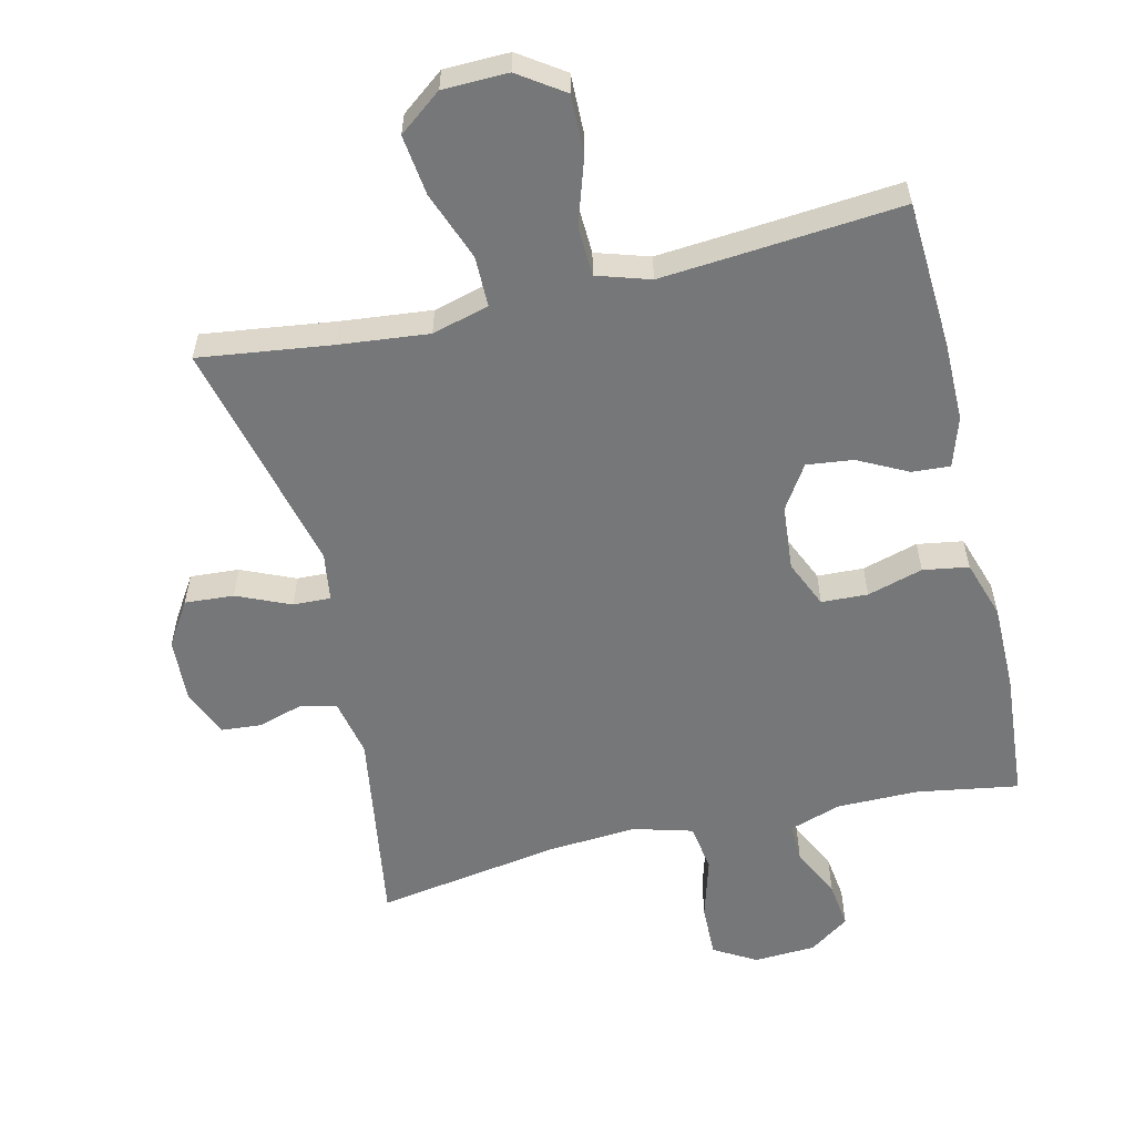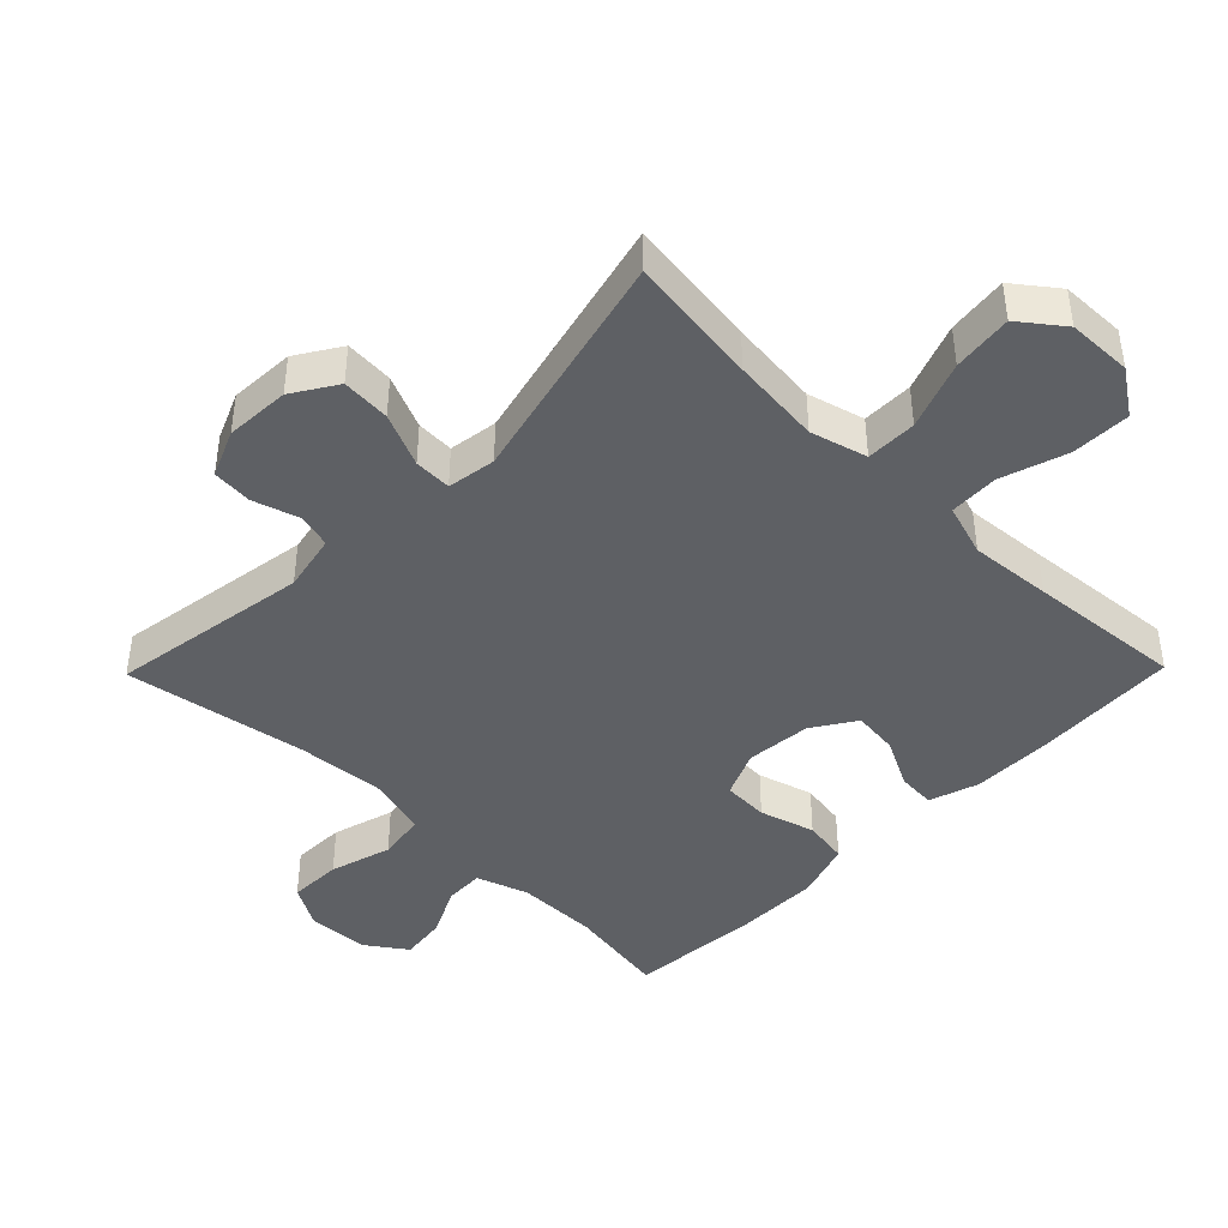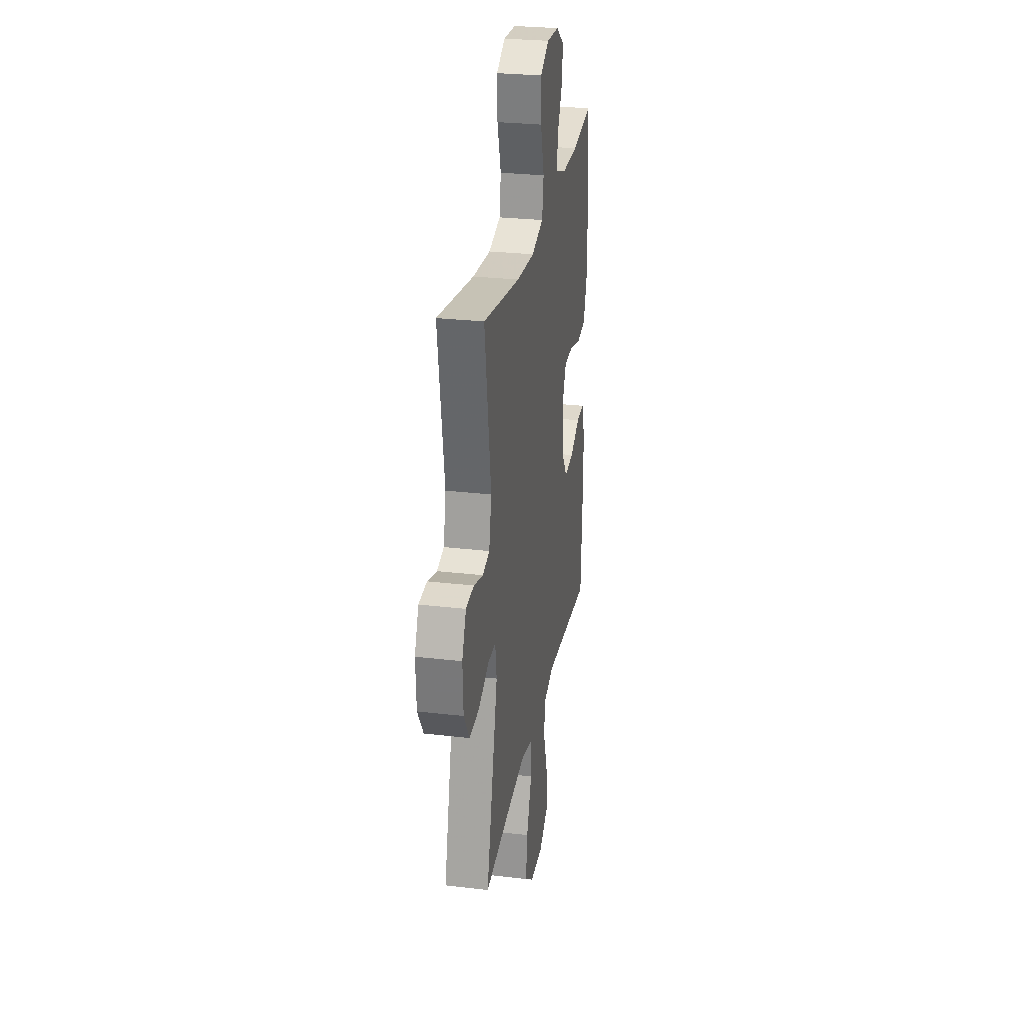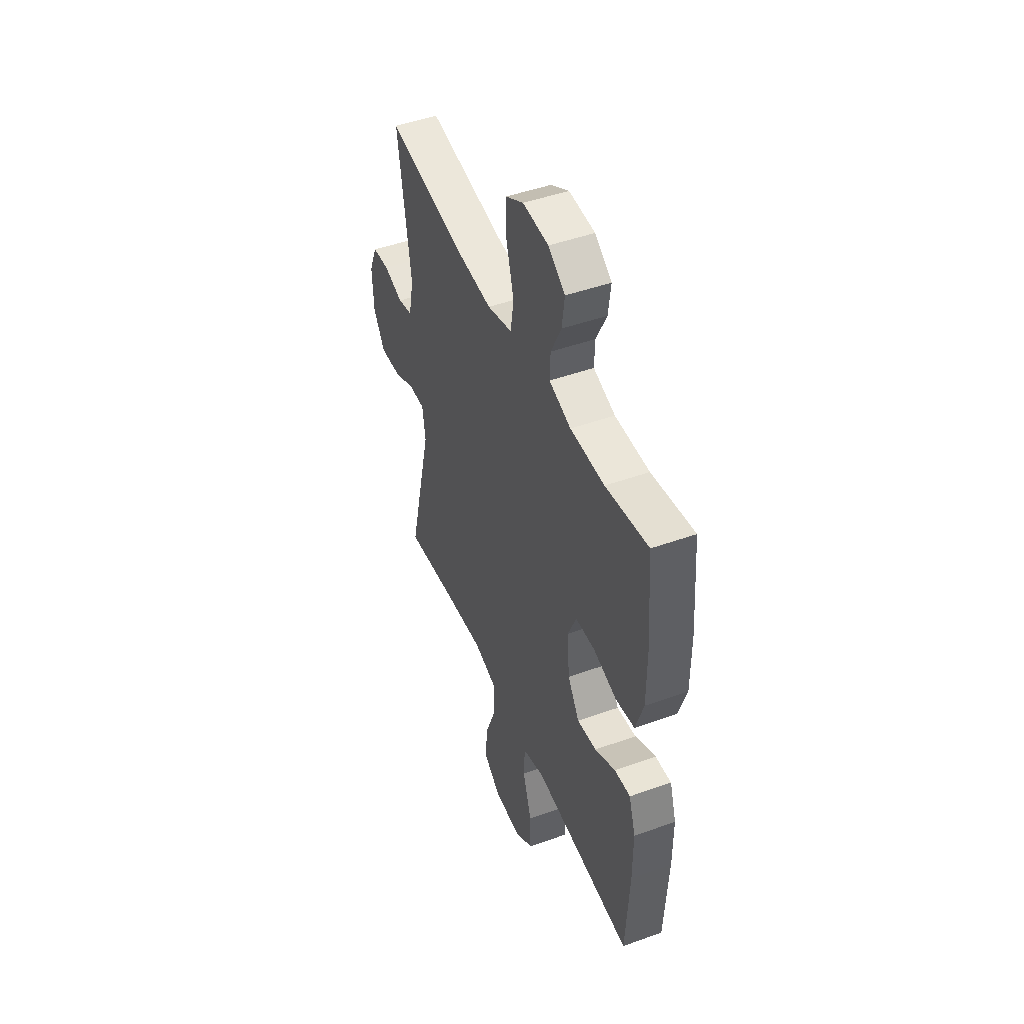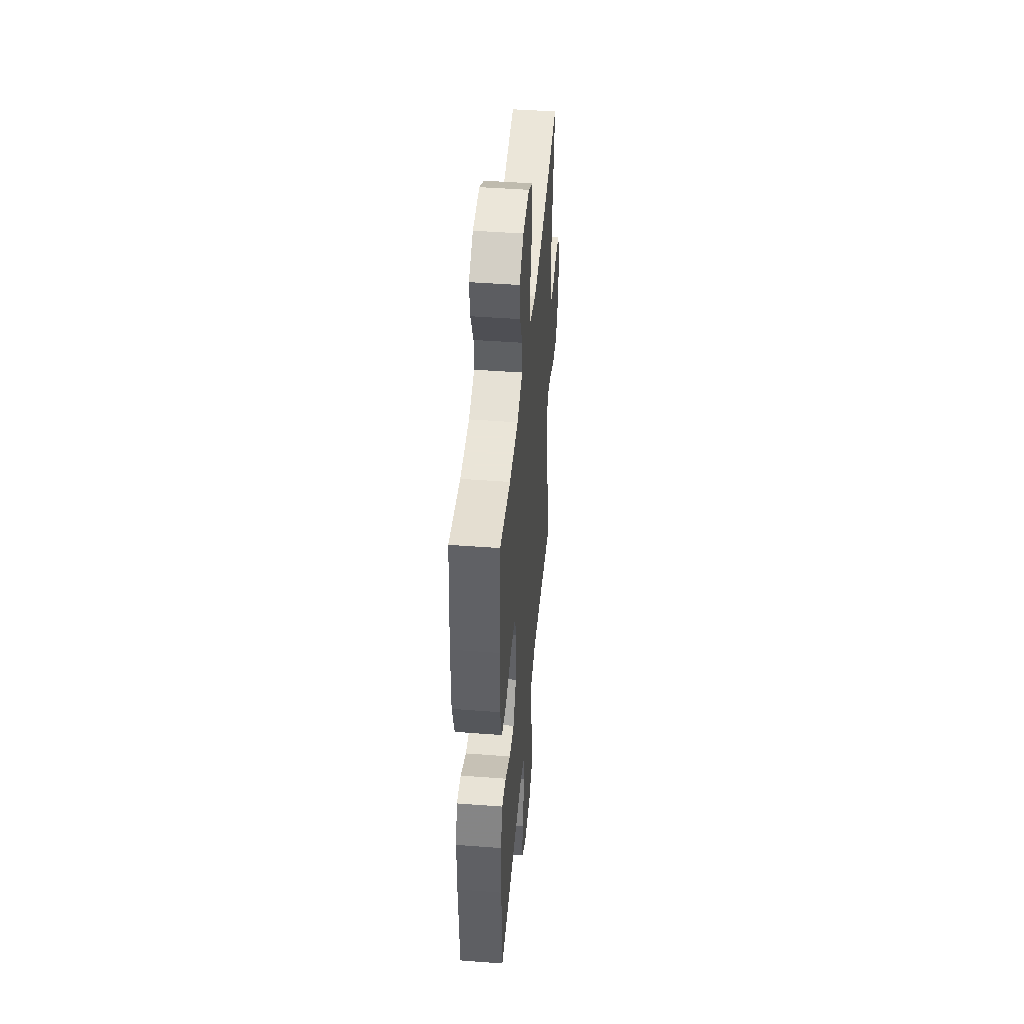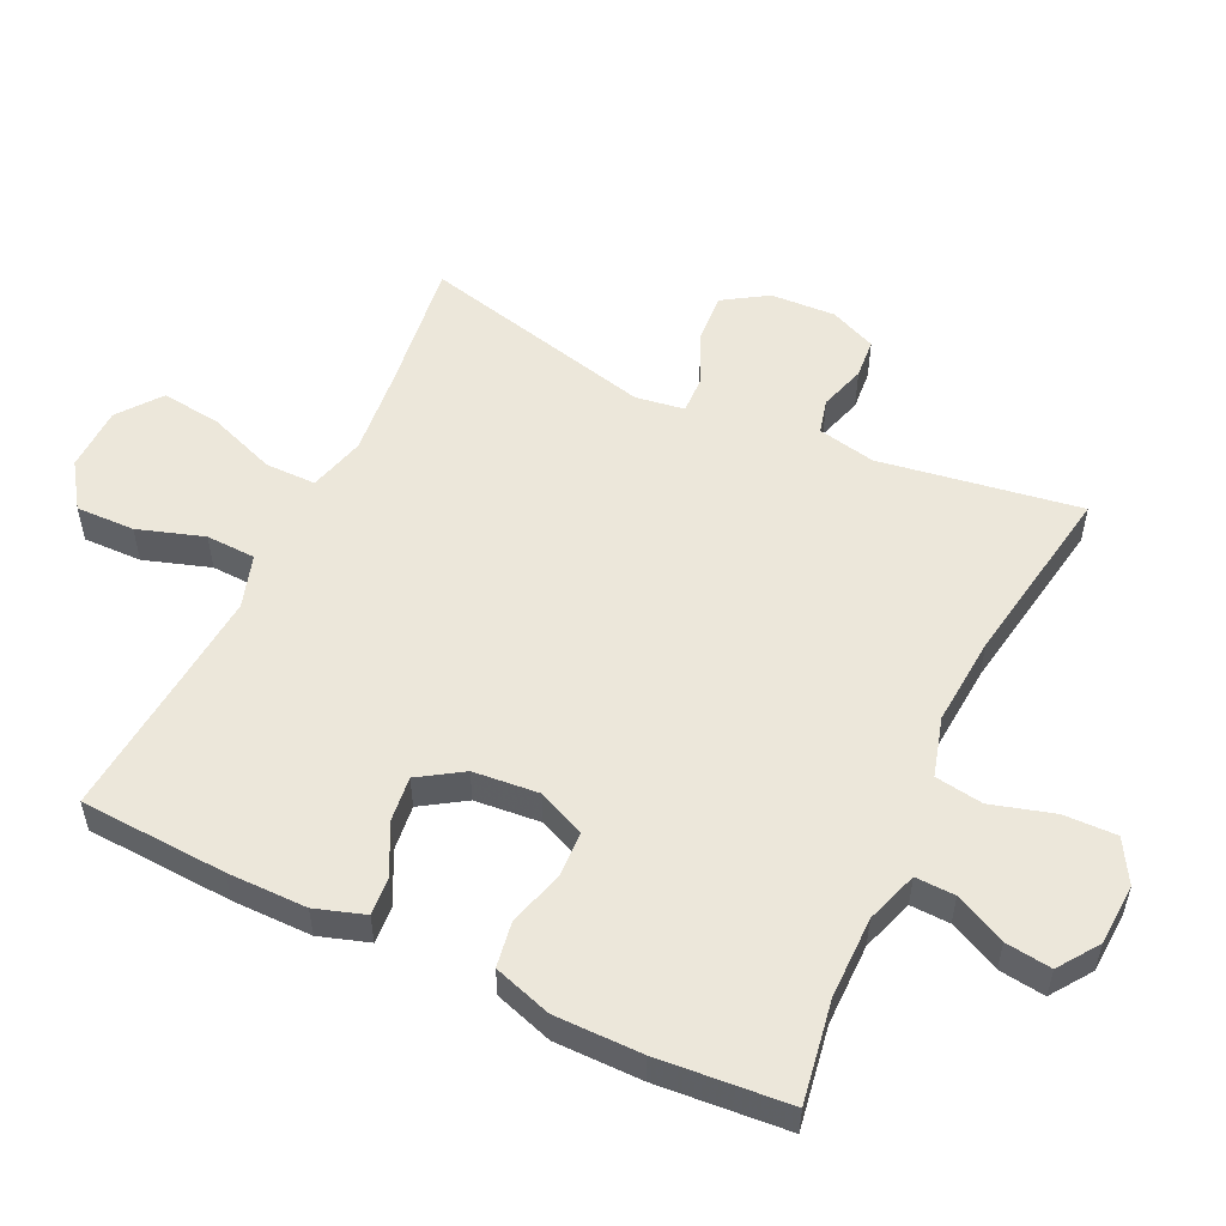
<metadata>
{"format":"obj","ext":"obj","renderer":"f3d","projection":"perspective","resolution":1024,"background":"white","views":[{"elev":-57.1,"azim":-166.6,"up":"+Y"},{"elev":-42.9,"azim":135.6,"up":"+Y"},{"elev":27.8,"azim":100.2,"up":"+Z"},{"elev":47.2,"azim":-112.1,"up":"+Z"},{"elev":45.5,"azim":-85.0,"up":"+Z"},{"elev":53.9,"azim":-64.6,"up":"+Y"}]}
</metadata>
<code>
v -0.5 0.07 0.5
v -0.348 0.07 0.475
v -0.226 0.07 0.475
v -0.148 0.07 0.501
v -0.15 0.07 0.56
v -0.187 0.07 0.636
v -0.196 0.07 0.705
v -0.136 0.07 0.747
v -0.044 0.07 0.752
v 0.02 0.07 0.715
v 0.018 0.07 0.635
v -0.009 0.07 0.542
v 0.002 0.07 0.47
v 0.091 0.07 0.445
v 0.225 0.07 0.455
v 0.5 0.07 0.5
v 0.453 0.07 0.2
v 0.471 0.07 0.113
v 0.523 0.07 0.1
v 0.592 0.07 0.121
v 0.652 0.07 0.116
v 0.682 0.07 0.046
v 0.677 0.07 -0.051
v 0.635 0.07 -0.117
v 0.562 0.07 -0.112
v 0.482 0.07 -0.077
v 0.426 0.07 -0.075
v 0.415 0.07 -0.148
v 0.5 0.07 -0.5
v 0.303 0.07 -0.474
v 0.169 0.07 -0.46
v 0.084 0.07 -0.483
v 0.084 0.07 -0.559
v 0.122 0.07 -0.661
v 0.133 0.07 -0.751
v 0.069 0.07 -0.8
v -0.028 0.07 -0.802
v -0.095 0.07 -0.756
v -0.093 0.07 -0.668
v -0.061 0.07 -0.569
v -0.064 0.07 -0.495
v -0.143 0.07 -0.47
v -0.266 0.07 -0.48
v -0.5 0.07 -0.5
v -0.512 0.07 -0.28
v -0.512 0.07 -0.161
v -0.488 0.07 -0.087
v -0.431 0.07 -0.091
v -0.357 0.07 -0.129
v -0.288 0.07 -0.137
v -0.246 0.07 -0.072
v -0.237 0.07 0.026
v -0.268 0.07 0.097
v -0.337 0.07 0.1
v -0.42 0.07 0.076
v -0.488 0.07 0.087
v -0.516 0.07 0.174
v -0.516 0.07 0.304
v -0.5 0 0.5
v -0.348 0 0.475
v -0.226 0 0.475
v -0.148 0 0.501
v -0.15 0 0.56
v -0.187 0 0.636
v -0.196 0 0.705
v -0.136 0 0.747
v -0.044 0 0.752
v 0.02 0 0.715
v 0.018 0 0.635
v -0.009 0 0.542
v 0.002 0 0.47
v 0.091 0 0.445
v 0.225 0 0.455
v 0.5 0 0.5
v 0.453 0 0.2
v 0.471 0 0.113
v 0.523 0 0.1
v 0.592 0 0.121
v 0.652 0 0.116
v 0.682 0 0.046
v 0.677 0 -0.051
v 0.635 0 -0.117
v 0.562 0 -0.112
v 0.482 0 -0.077
v 0.426 0 -0.075
v 0.415 0 -0.148
v 0.5 0 -0.5
v 0.303 0 -0.474
v 0.169 0 -0.46
v 0.084 0 -0.483
v 0.084 0 -0.559
v 0.122 0 -0.661
v 0.133 0 -0.751
v 0.069 0 -0.8
v -0.028 0 -0.802
v -0.095 0 -0.756
v -0.093 0 -0.668
v -0.061 0 -0.569
v -0.064 0 -0.495
v -0.143 0 -0.47
v -0.266 0 -0.48
v -0.5 0 -0.5
v -0.512 0 -0.28
v -0.512 0 -0.161
v -0.488 0 -0.087
v -0.431 0 -0.091
v -0.357 0 -0.129
v -0.288 0 -0.137
v -0.246 0 -0.072
v -0.237 0 0.026
v -0.268 0 0.097
v -0.337 0 0.1
v -0.42 0 0.076
v -0.488 0 0.087
v -0.516 0 0.174
v -0.516 0 0.304
f 58 1 2
f 57 58 2
f 56 57 2
f 55 56 2
f 54 55 2
f 53 54 2 3
f 52 53 3 4
f 51 52 4
f 47 48 49
f 46 47 49
f 45 46 49
f 44 45 49
f 43 44 49
f 42 43 49 50
f 41 42 50 51
f 38 39 40
f 37 38 40
f 36 37 40
f 35 36 40
f 34 35 40
f 33 34 40
f 32 33 40 41
f 41 51 4
f 32 41 4
f 31 32 4
f 28 29 30
f 31 4 5
f 30 31 5
f 28 30 5
f 27 28 5
f 24 25 26
f 23 24 26
f 22 23 26
f 21 22 26
f 20 21 26
f 19 20 26
f 18 19 26 27
f 15 16 17
f 17 18 27
f 15 17 27
f 14 15 27
f 10 11 12
f 9 10 12
f 8 9 12
f 7 8 12
f 6 7 12
f 5 6 12
f 5 12 13
f 27 5 13
f 13 14 27
f 60 59 116
f 60 116 115
f 60 115 114
f 60 114 113
f 60 113 112
f 61 60 112 111
f 62 61 111 110
f 62 110 109
f 107 106 105
f 107 105 104
f 107 104 103
f 107 103 102
f 107 102 101
f 108 107 101 100
f 109 108 100 99
f 98 97 96
f 98 96 95
f 98 95 94
f 98 94 93
f 98 93 92
f 98 92 91
f 99 98 91 90
f 62 109 99
f 62 99 90
f 62 90 89
f 88 87 86
f 63 62 89
f 63 89 88
f 63 88 86
f 63 86 85
f 84 83 82
f 84 82 81
f 84 81 80
f 84 80 79
f 84 79 78
f 84 78 77
f 85 84 77 76
f 75 74 73
f 85 76 75
f 85 75 73
f 85 73 72
f 70 69 68
f 70 68 67
f 70 67 66
f 70 66 65
f 70 65 64
f 70 64 63
f 71 70 63
f 71 63 85
f 85 72 71
f 1 59 60 2
f 2 60 61 3
f 3 61 62 4
f 4 62 63 5
f 5 63 64 6
f 6 64 65 7
f 7 65 66 8
f 8 66 67 9
f 9 67 68 10
f 10 68 69 11
f 11 69 70 12
f 12 70 71 13
f 13 71 72 14
f 14 72 73 15
f 15 73 74 16
f 16 74 75 17
f 17 75 76 18
f 18 76 77 19
f 19 77 78 20
f 20 78 79 21
f 21 79 80 22
f 22 80 81 23
f 23 81 82 24
f 24 82 83 25
f 25 83 84 26
f 26 84 85 27
f 27 85 86 28
f 28 86 87 29
f 29 87 88 30
f 30 88 89 31
f 31 89 90 32
f 32 90 91 33
f 33 91 92 34
f 34 92 93 35
f 35 93 94 36
f 36 94 95 37
f 37 95 96 38
f 38 96 97 39
f 39 97 98 40
f 40 98 99 41
f 41 99 100 42
f 42 100 101 43
f 43 101 102 44
f 44 102 103 45
f 45 103 104 46
f 46 104 105 47
f 47 105 106 48
f 48 106 107 49
f 49 107 108 50
f 50 108 109 51
f 51 109 110 52
f 52 110 111 53
f 53 111 112 54
f 54 112 113 55
f 55 113 114 56
f 56 114 115 57
f 57 115 116 58
f 58 116 59 1

</code>
